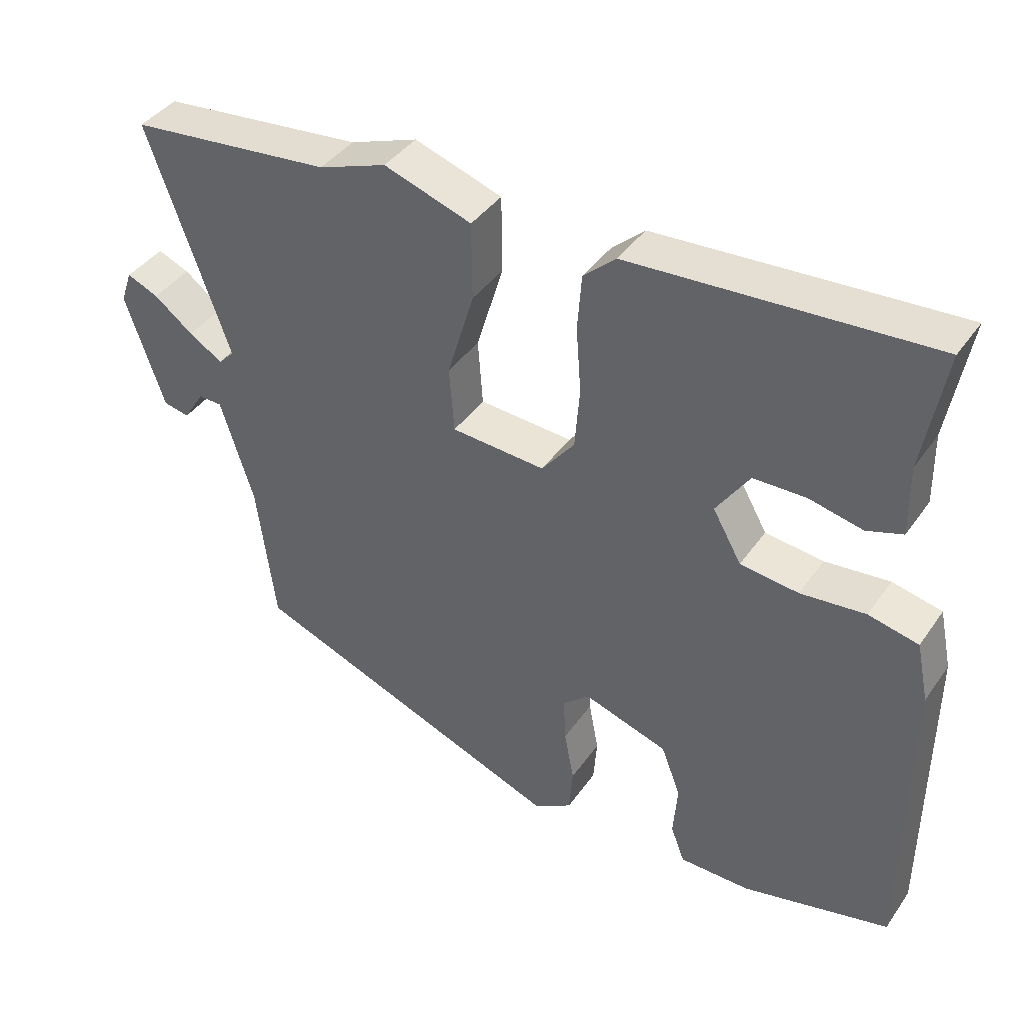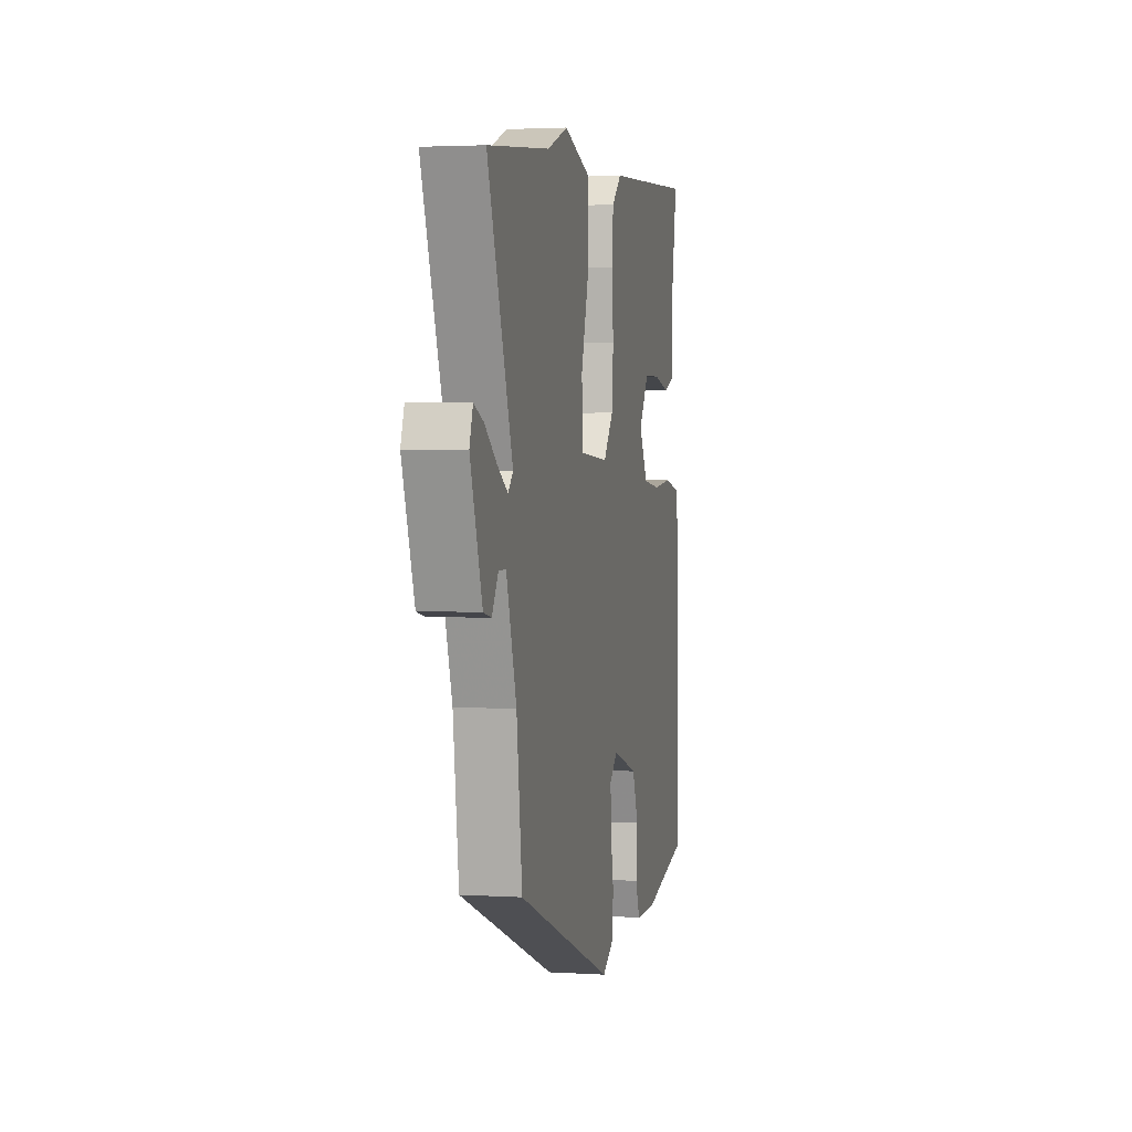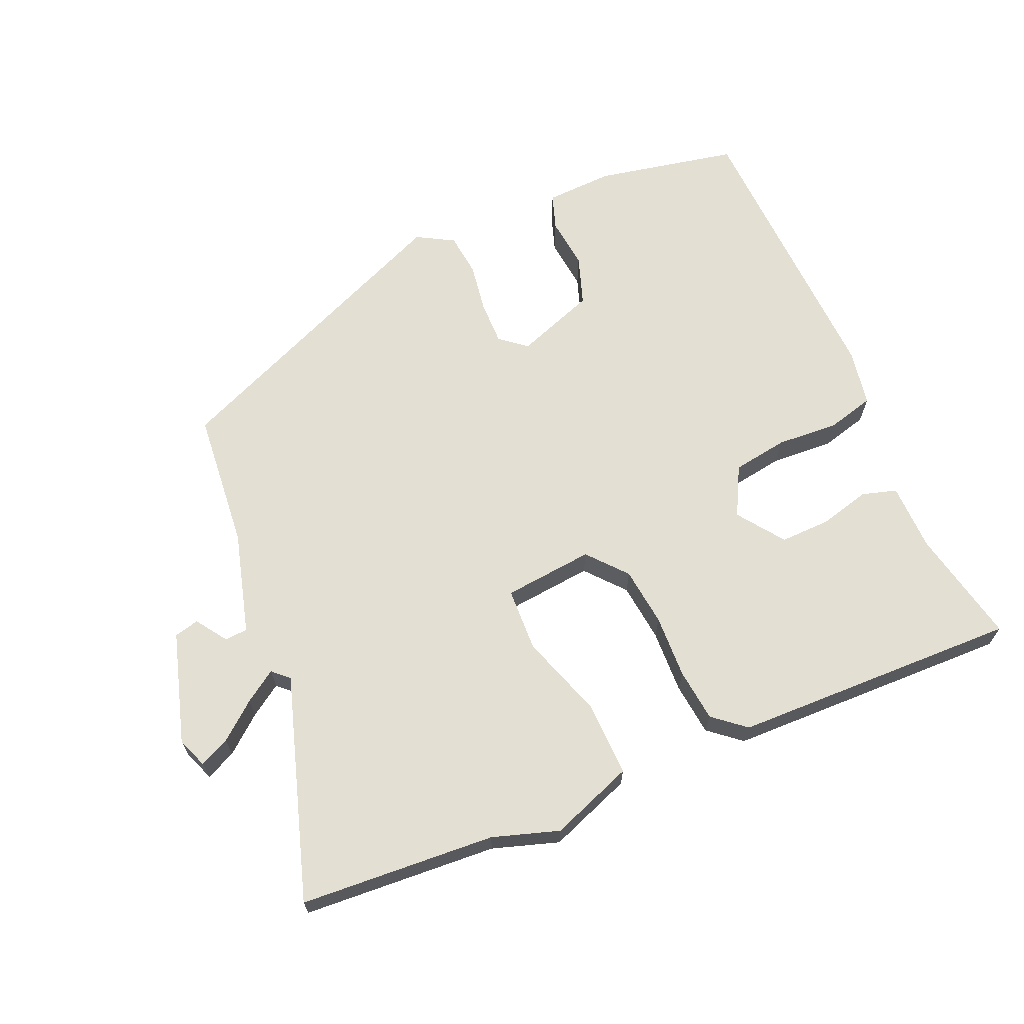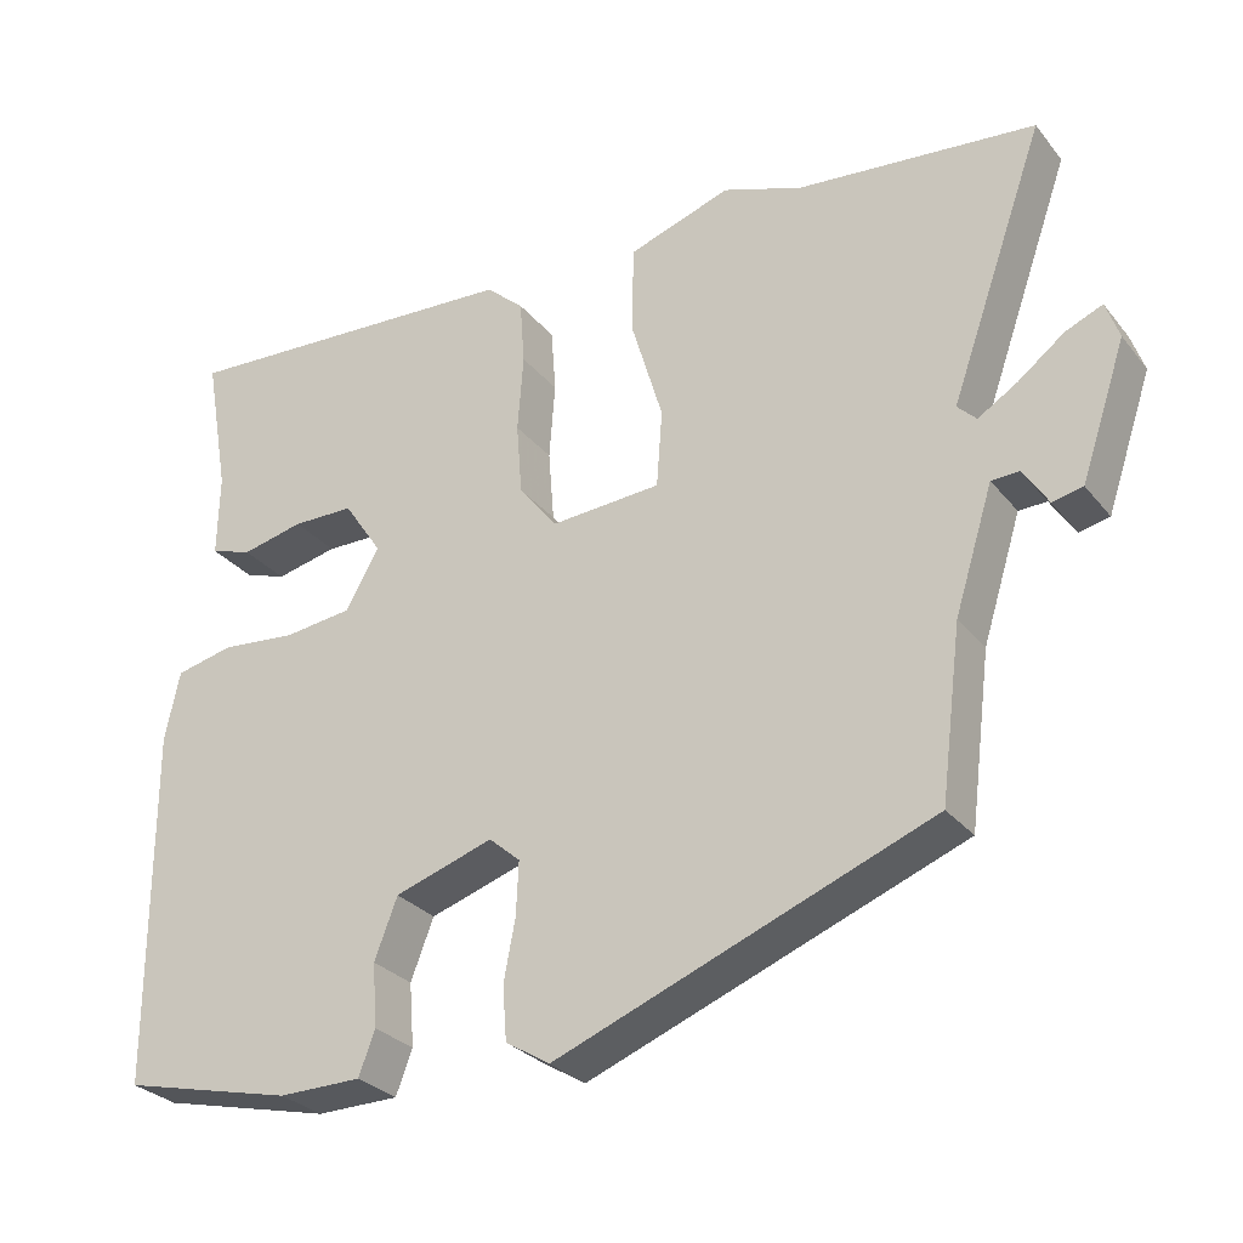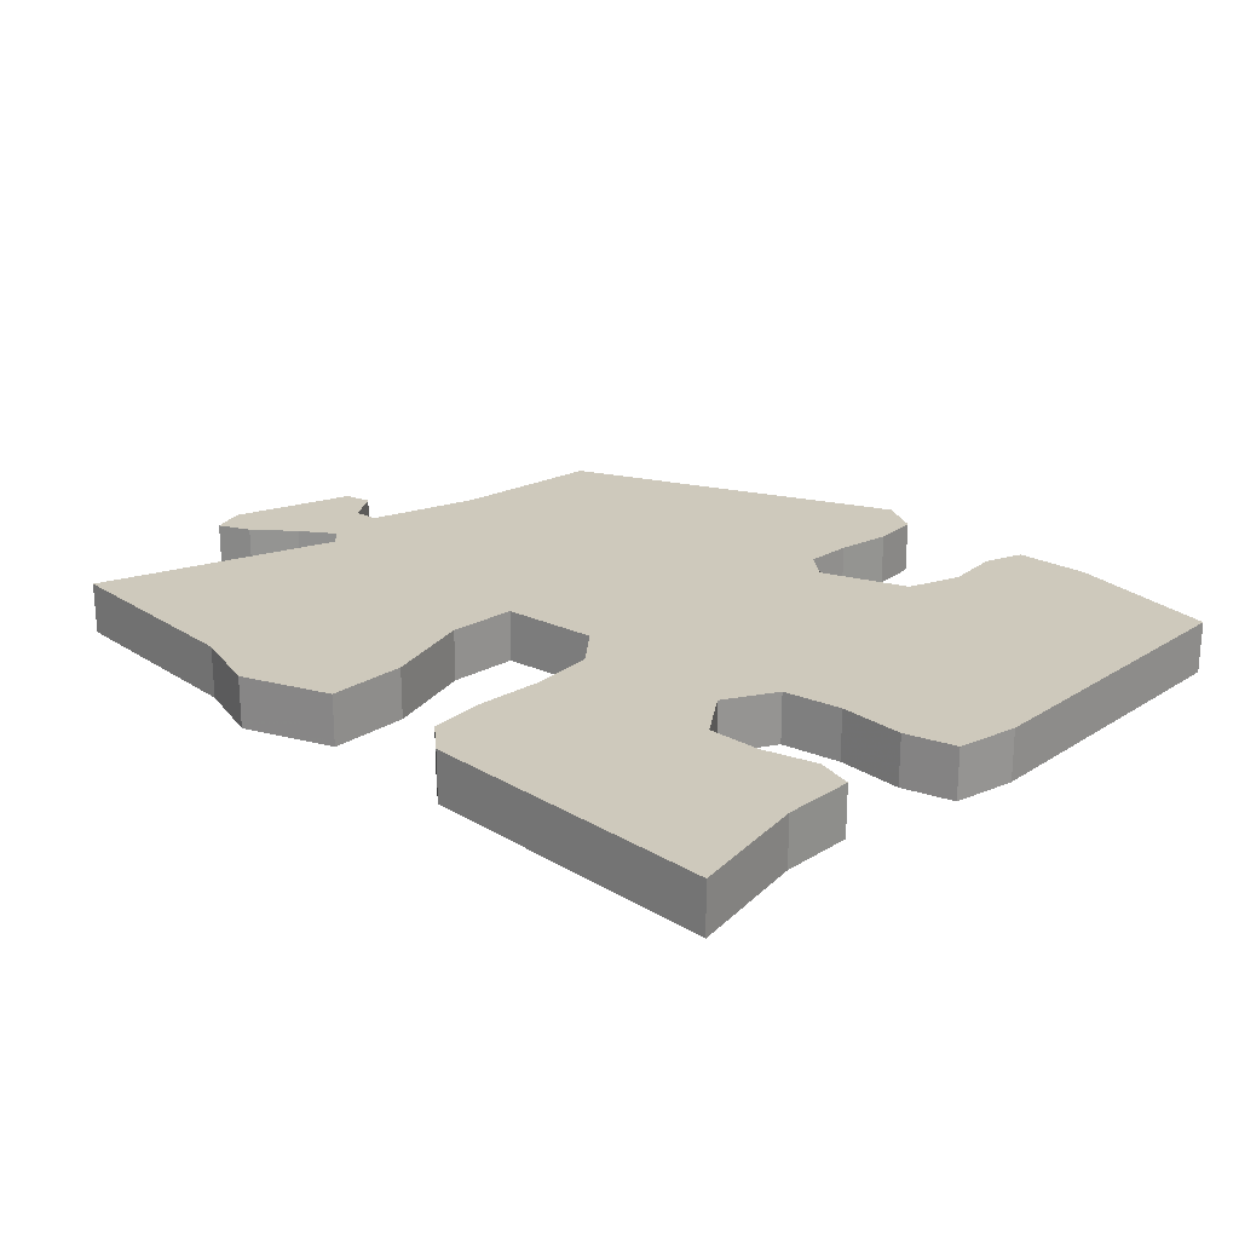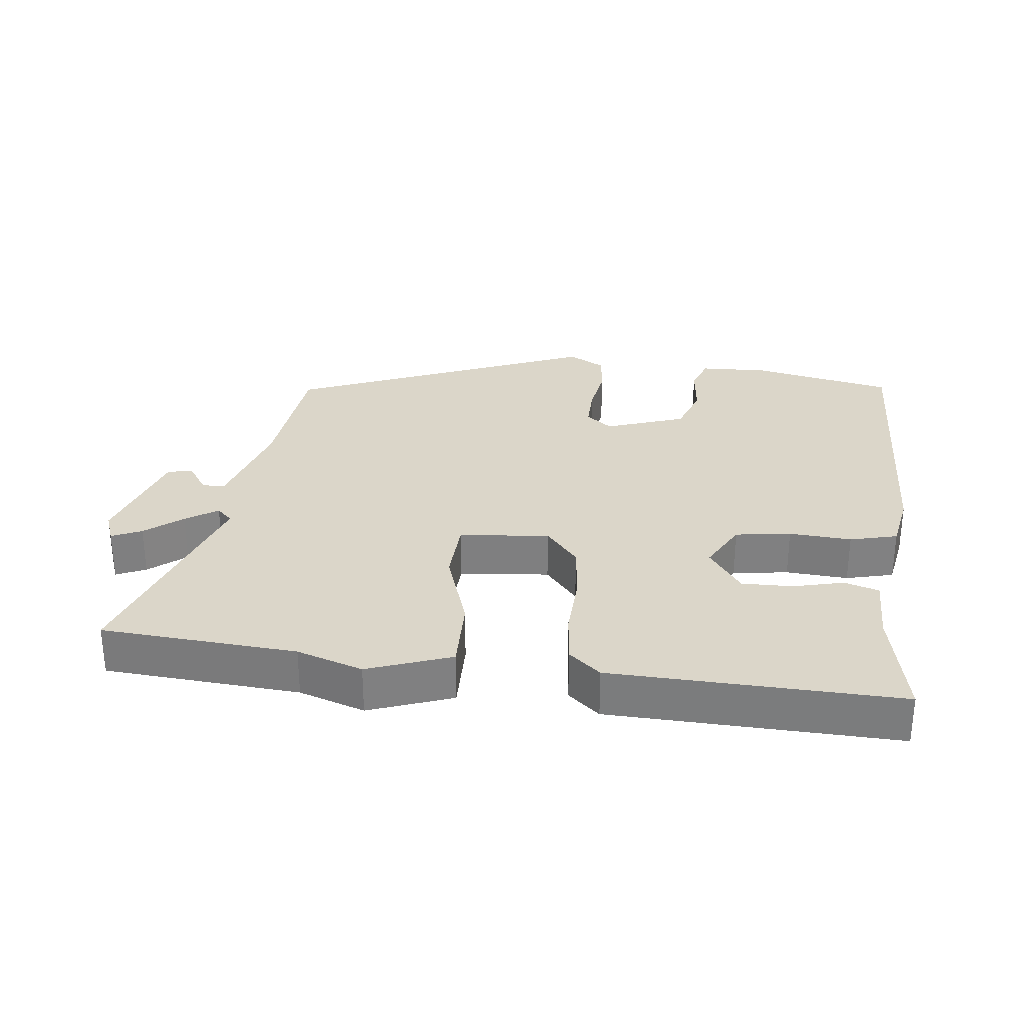
<metadata>
{"format":"obj","ext":"obj","renderer":"f3d","projection":"perspective","resolution":1024,"background":"white","views":[{"elev":40.4,"azim":31.6,"up":"+Z"},{"elev":2.7,"azim":-78.0,"up":"+Z"},{"elev":66.4,"azim":-25.3,"up":"+Y"},{"elev":-28.8,"azim":-149.1,"up":"+Z"},{"elev":22.3,"azim":42.5,"up":"+Y"},{"elev":30.0,"azim":5.1,"up":"+Y"}]}
</metadata>
<code>
v -0.502 0.07 -0.301
v -0.528 0.07 -0.095
v -0.575 0.07 0.055
v -0.609 0.07 0.056
v -0.639 0.07 0.009
v -0.676 0.07 0.017
v -0.731 0.07 0.18
v -0.715 0.07 0.226
v -0.67 0.07 0.207
v -0.614 0.07 0.164
v -0.566 0.07 0.134
v -0.543 0.07 0.157
v -0.659 0.07 0.484
v -0.37 0.07 0.513
v -0.273 0.07 0.548
v -0.148 0.07 0.506
v -0.147 0.07 0.396
v -0.185 0.07 0.269
v -0.178 0.07 0.175
v -0.044 0.07 0.166
v 0.003 0.07 0.225
v 0.01 0.07 0.313
v 0.003 0.07 0.407
v 0.009 0.07 0.486
v 0.055 0.07 0.527
v 0.481 0.07 0.552
v 0.451 0.07 0.38
v 0.453 0.07 0.279
v 0.402 0.07 0.262
v 0.326 0.07 0.279
v 0.251 0.07 0.278
v 0.204 0.07 0.208
v 0.245 0.07 0.136
v 0.328 0.07 0.126
v 0.42 0.07 0.135
v 0.491 0.07 0.119
v 0.509 0.07 0.034
v 0.507 0.07 -0.401
v 0.297 0.07 -0.451
v 0.196 0.07 -0.45
v 0.176 0.07 -0.397
v 0.182 0.07 -0.32
v 0.154 0.07 -0.247
v 0.034 0.07 -0.208
v -0.004 0.07 -0.241
v -0.001 0.07 -0.306
v 0.013 0.07 -0.38
v 0.008 0.07 -0.445
v -0.046 0.07 -0.478
v -0.502 0 -0.301
v -0.528 0 -0.095
v -0.575 0 0.055
v -0.609 0 0.056
v -0.639 0 0.009
v -0.676 0 0.017
v -0.731 0 0.18
v -0.715 0 0.226
v -0.67 0 0.207
v -0.614 0 0.164
v -0.566 0 0.134
v -0.543 0 0.157
v -0.659 0 0.484
v -0.37 0 0.513
v -0.273 0 0.548
v -0.148 0 0.506
v -0.147 0 0.396
v -0.185 0 0.269
v -0.178 0 0.175
v -0.044 0 0.166
v 0.003 0 0.225
v 0.01 0 0.313
v 0.003 0 0.407
v 0.009 0 0.486
v 0.055 0 0.527
v 0.481 0 0.552
v 0.451 0 0.38
v 0.453 0 0.279
v 0.402 0 0.262
v 0.326 0 0.279
v 0.251 0 0.278
v 0.204 0 0.208
v 0.245 0 0.136
v 0.328 0 0.126
v 0.42 0 0.135
v 0.491 0 0.119
v 0.509 0 0.034
v 0.507 0 -0.401
v 0.297 0 -0.451
v 0.196 0 -0.45
v 0.176 0 -0.397
v 0.182 0 -0.32
v 0.154 0 -0.247
v 0.034 0 -0.208
v -0.004 0 -0.241
v -0.001 0 -0.306
v 0.013 0 -0.38
v 0.008 0 -0.445
v -0.046 0 -0.478
f 46 47 48 49
f 45 46 49 1
f 44 45 1 2
f 39 40 41 42
f 39 42 43
f 38 39 43
f 37 38 43
f 34 35 36 37
f 33 34 37 43
f 32 33 43 44
f 27 28 29 30
f 27 30 31
f 26 27 31
f 25 26 31
f 22 23 24 25
f 21 22 25 31
f 20 21 31 32
f 15 16 17 18
f 14 15 18 19
f 12 13 14 19
f 11 12 19 20
f 7 8 9 10
f 7 10 11
f 4 5 6 7
f 3 4 7 11
f 2 3 11 20
f 2 20 32 44
f 98 97 96 95
f 50 98 95 94
f 51 50 94 93
f 91 90 89 88
f 92 91 88
f 92 88 87
f 92 87 86
f 86 85 84 83
f 92 86 83 82
f 93 92 82 81
f 79 78 77 76
f 80 79 76
f 80 76 75
f 80 75 74
f 74 73 72 71
f 80 74 71 70
f 81 80 70 69
f 67 66 65 64
f 68 67 64 63
f 68 63 62 61
f 69 68 61 60
f 59 58 57 56
f 60 59 56
f 56 55 54 53
f 60 56 53 52
f 69 60 52 51
f 93 81 69 51
f 1 50 51 2
f 2 51 52 3
f 3 52 53 4
f 4 53 54 5
f 5 54 55 6
f 6 55 56 7
f 7 56 57 8
f 8 57 58 9
f 9 58 59 10
f 10 59 60 11
f 11 60 61 12
f 12 61 62 13
f 13 62 63 14
f 14 63 64 15
f 15 64 65 16
f 16 65 66 17
f 17 66 67 18
f 18 67 68 19
f 19 68 69 20
f 20 69 70 21
f 21 70 71 22
f 22 71 72 23
f 23 72 73 24
f 24 73 74 25
f 25 74 75 26
f 26 75 76 27
f 27 76 77 28
f 28 77 78 29
f 29 78 79 30
f 30 79 80 31
f 31 80 81 32
f 32 81 82 33
f 33 82 83 34
f 34 83 84 35
f 35 84 85 36
f 36 85 86 37
f 37 86 87 38
f 38 87 88 39
f 39 88 89 40
f 40 89 90 41
f 41 90 91 42
f 42 91 92 43
f 43 92 93 44
f 44 93 94 45
f 45 94 95 46
f 46 95 96 47
f 47 96 97 48
f 48 97 98 49
f 49 98 50 1

</code>
